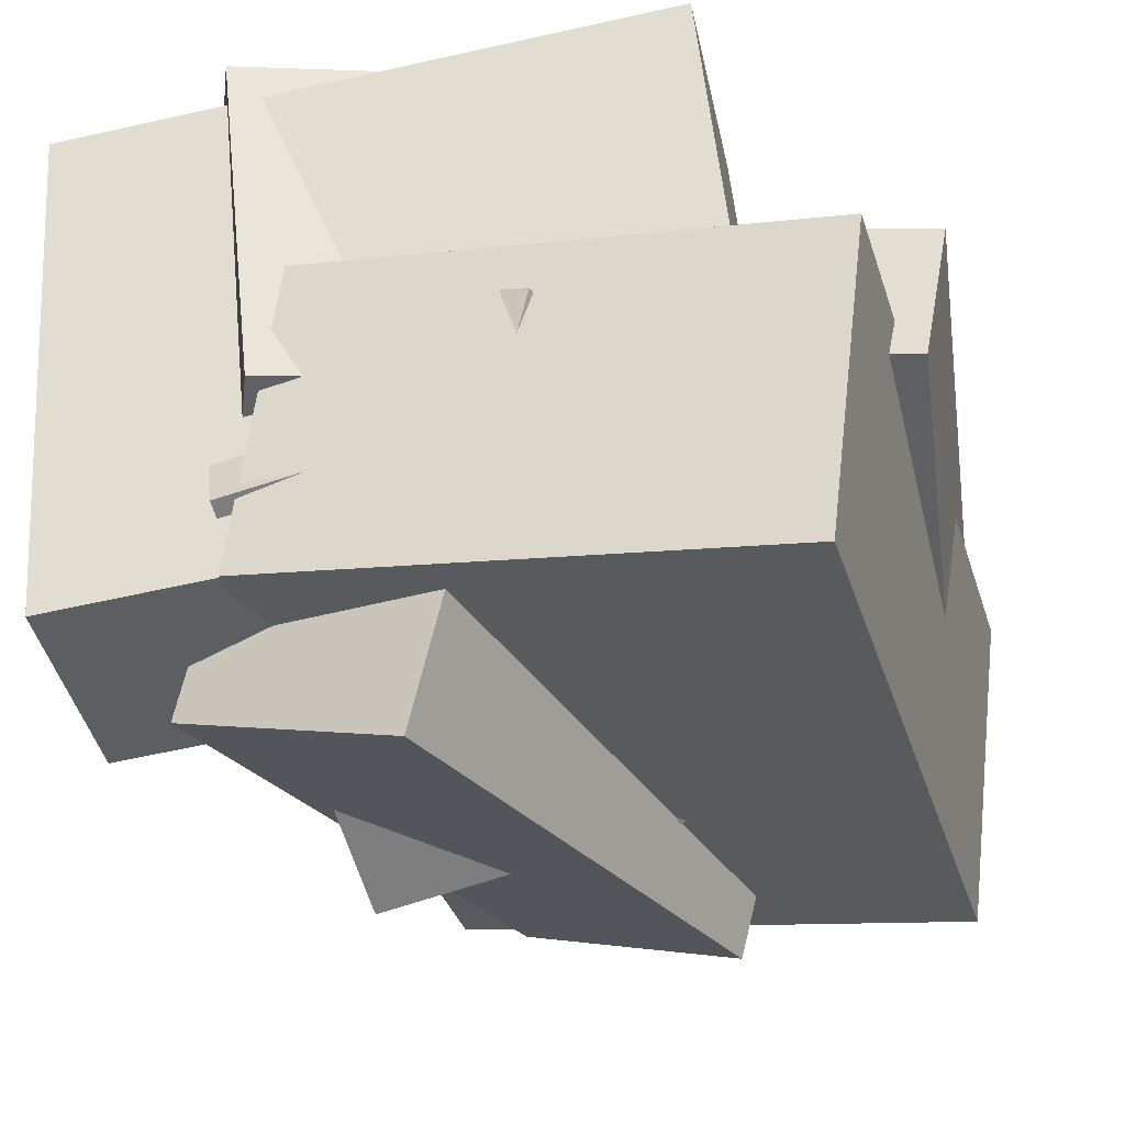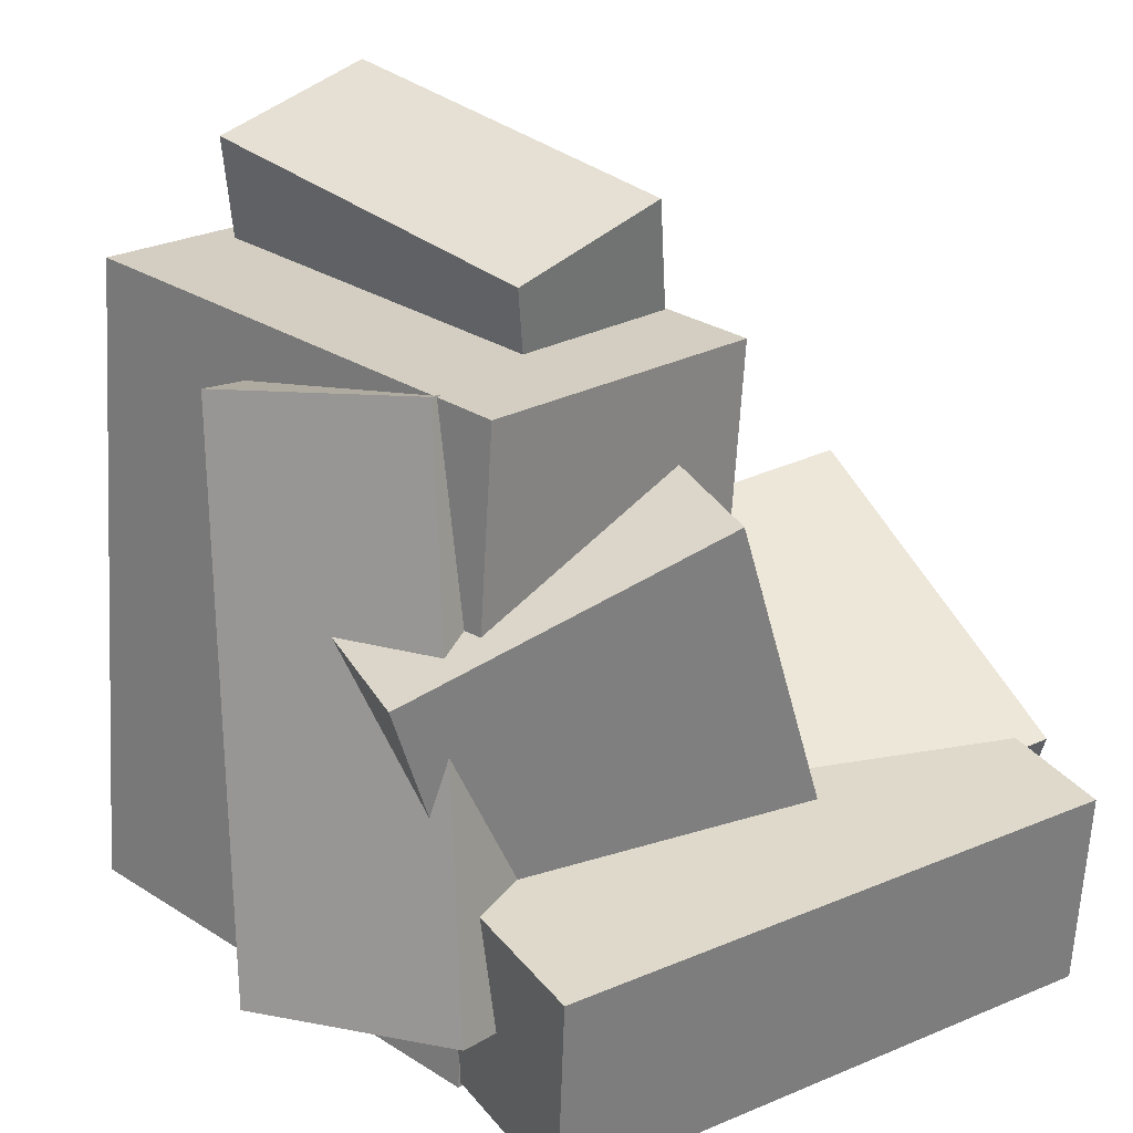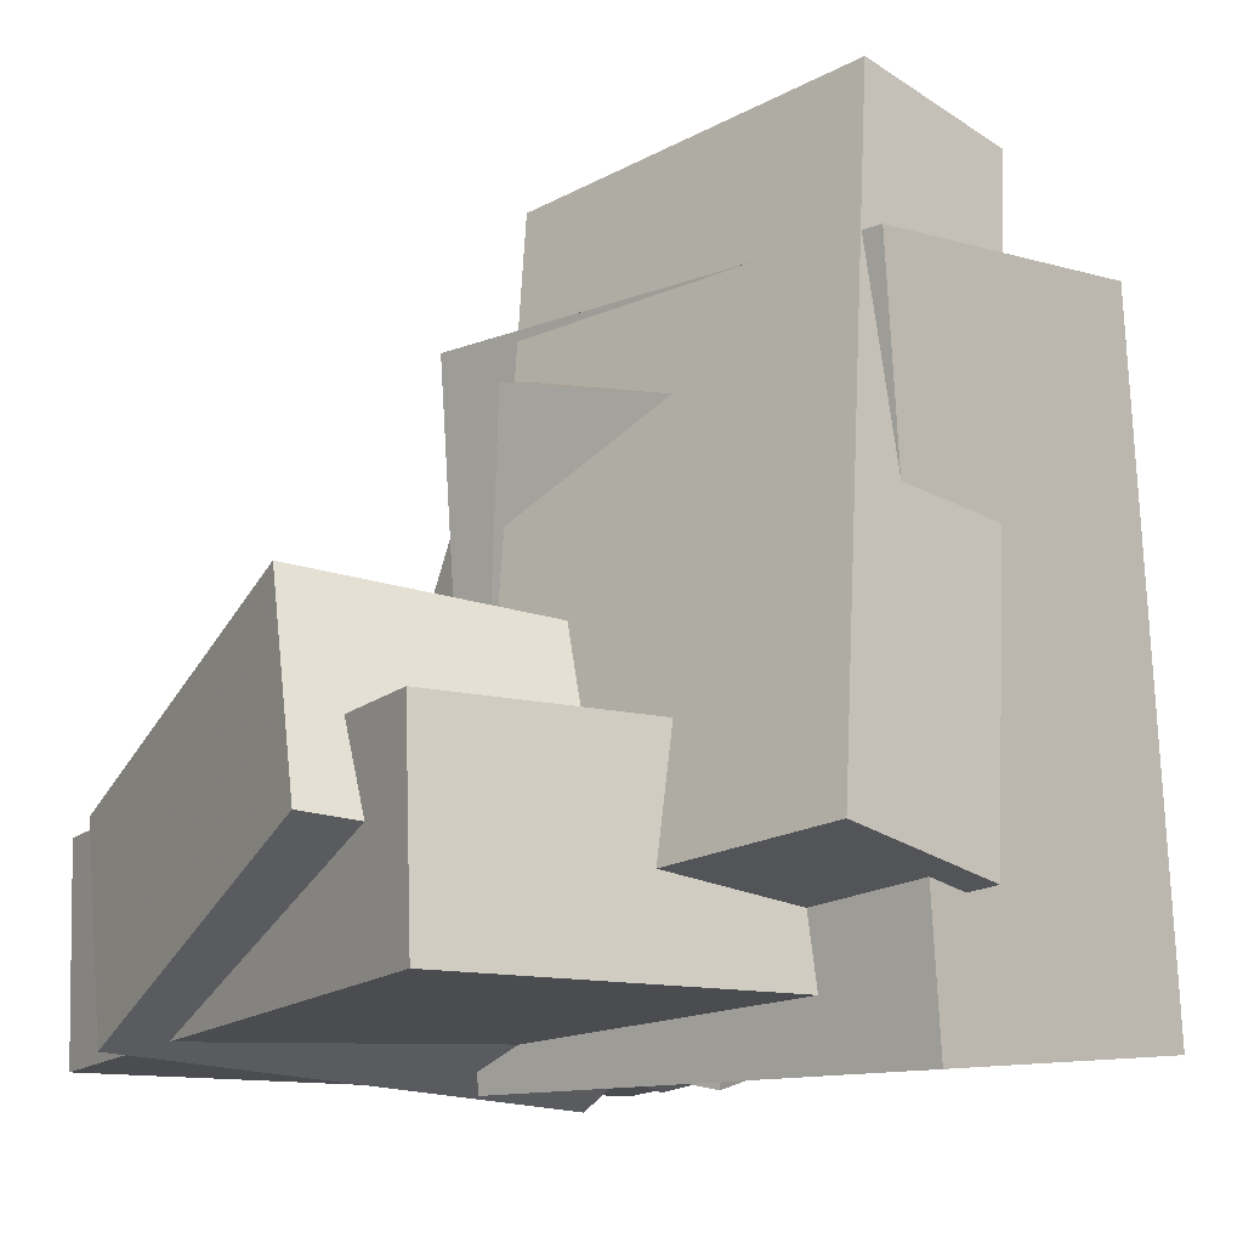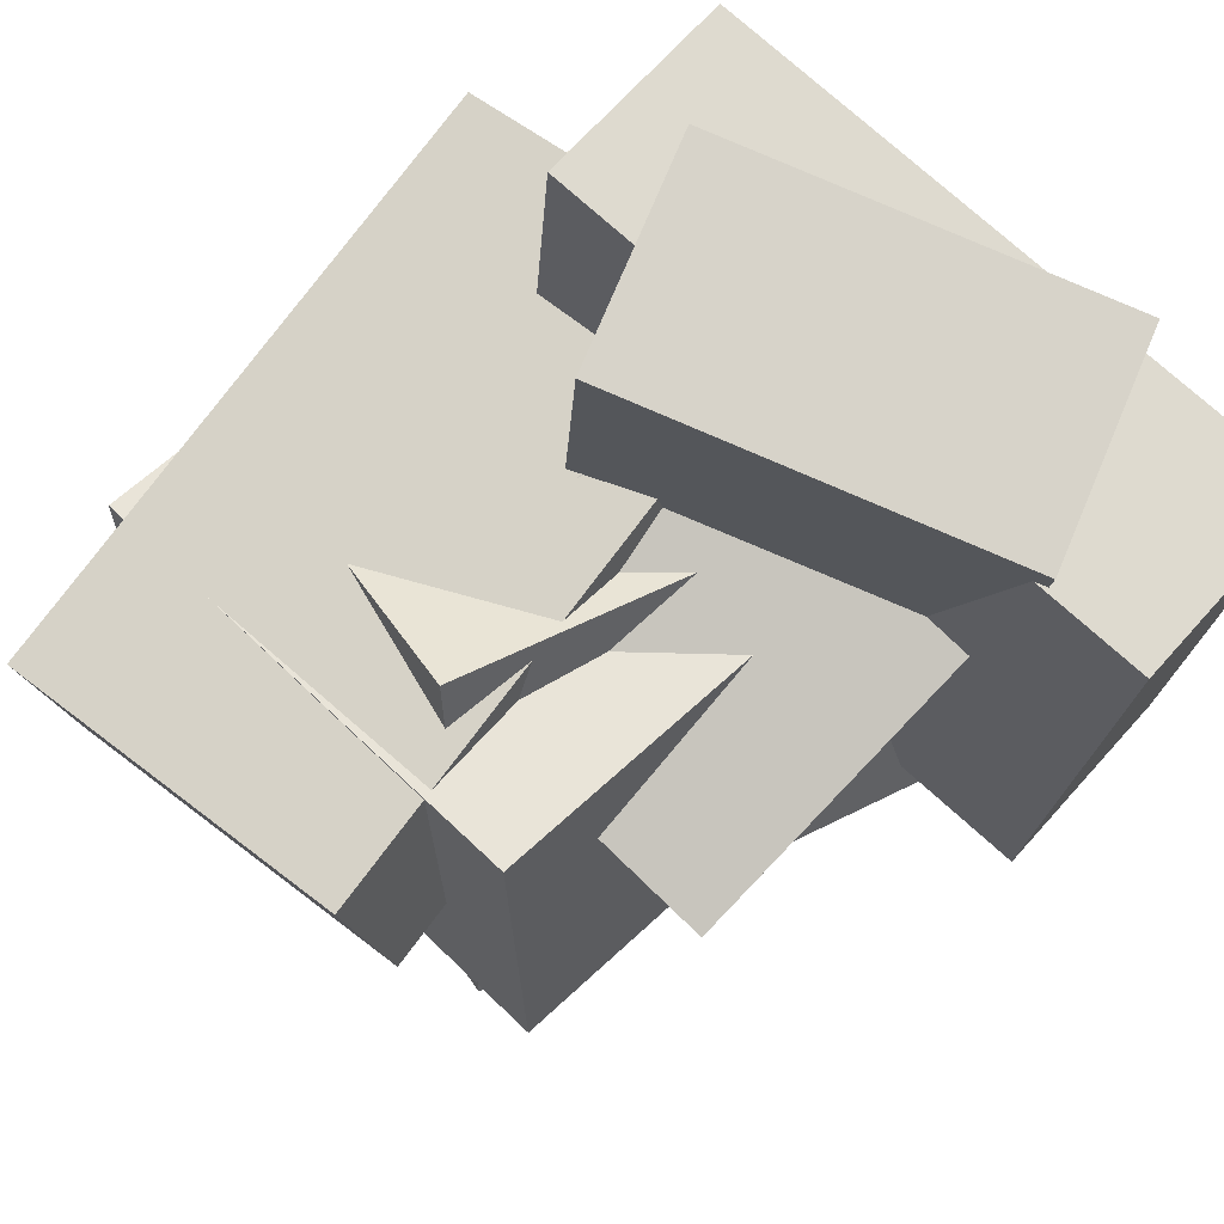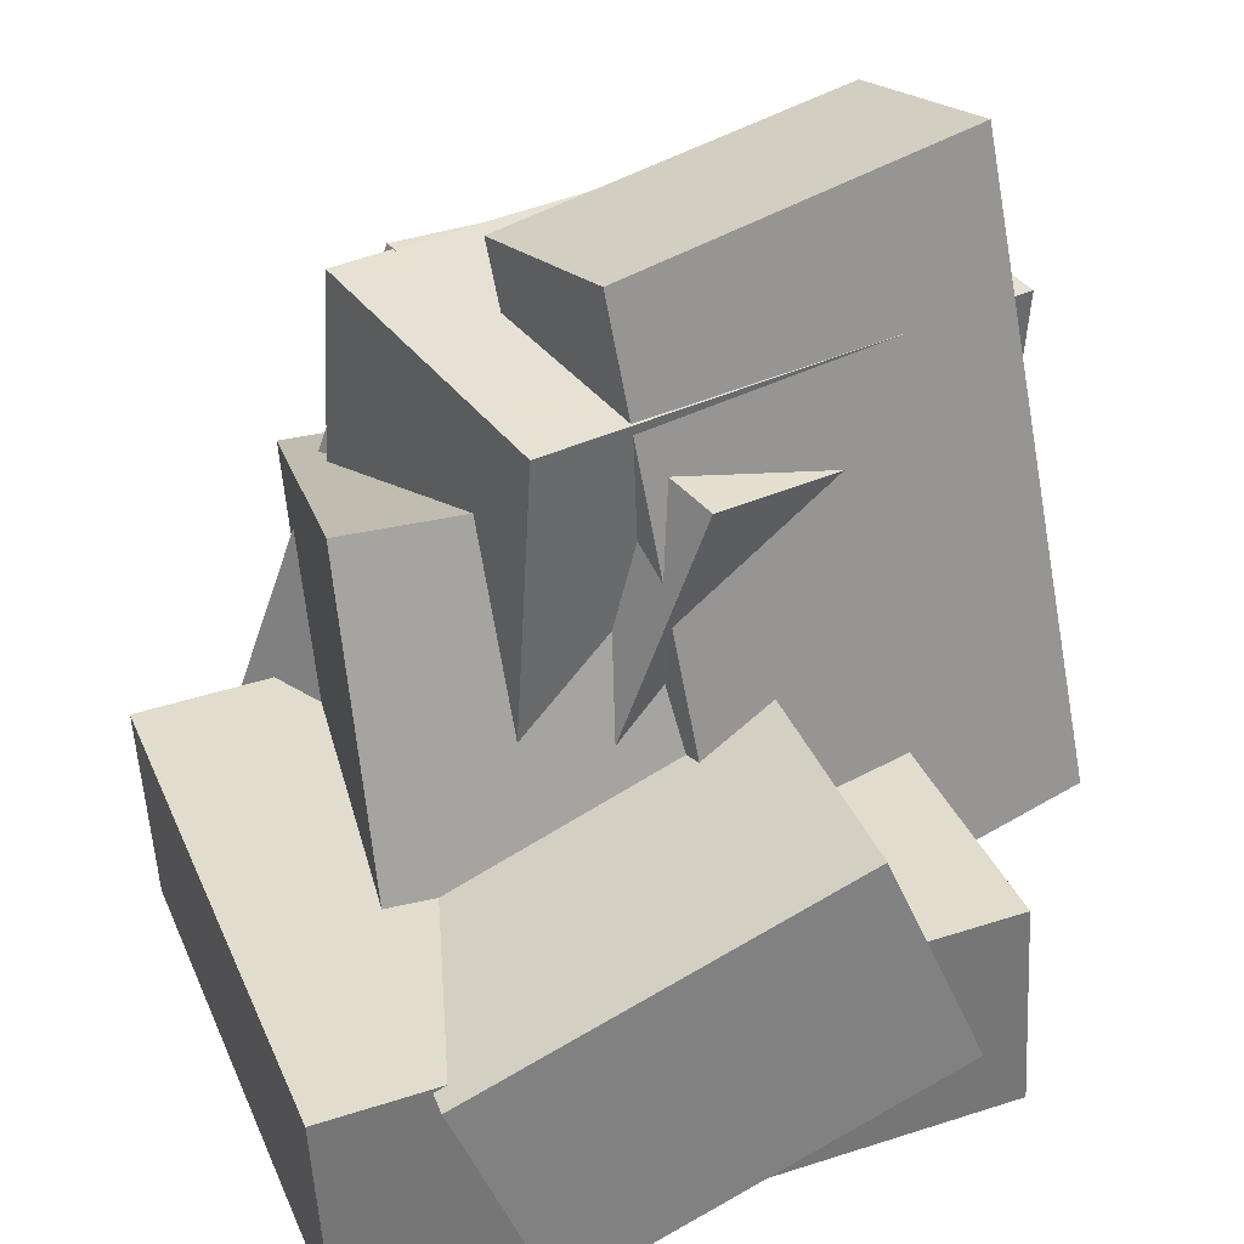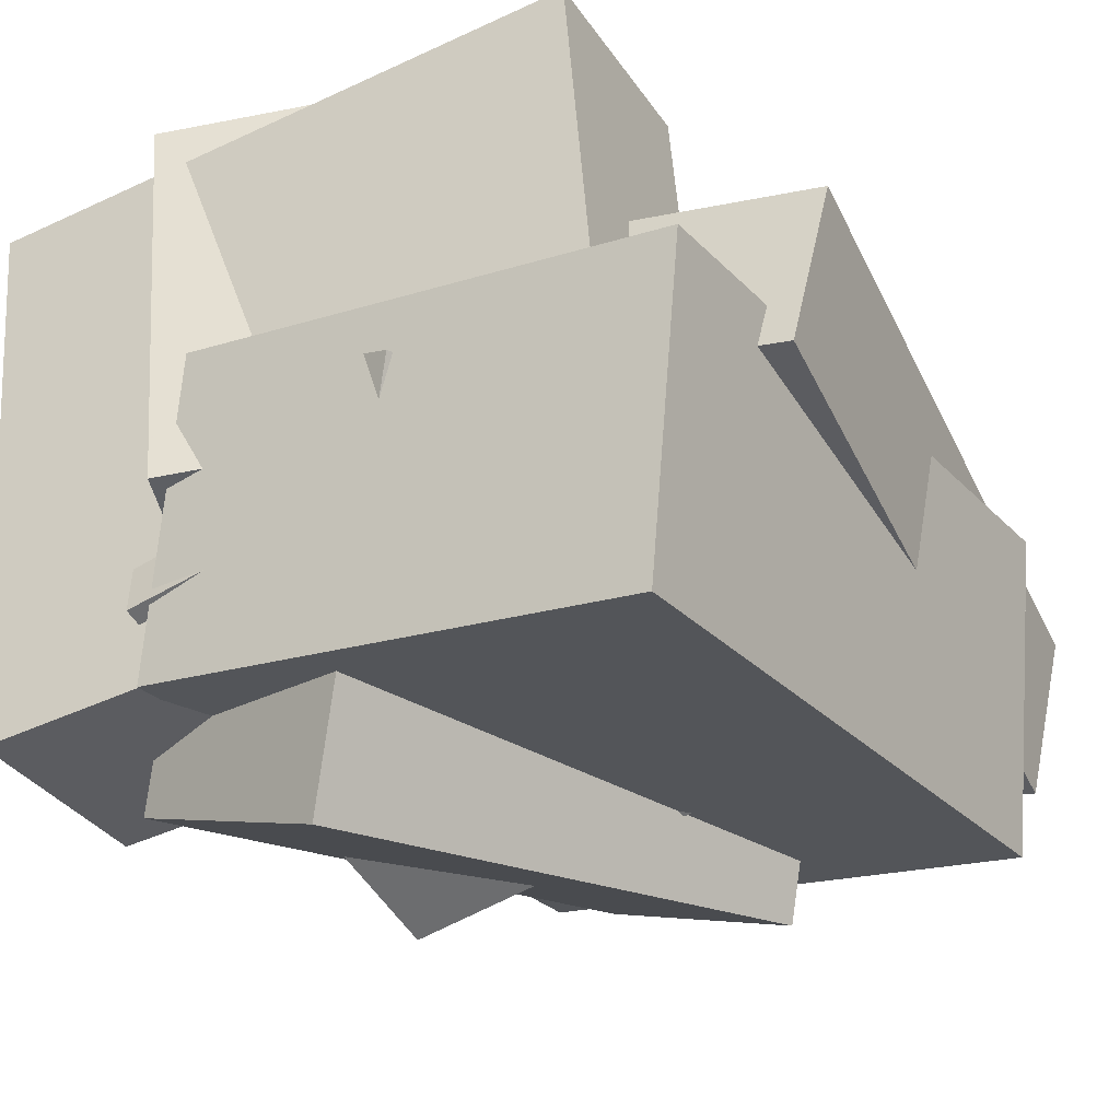
<metadata>
{"format":"obj","ext":"obj","renderer":"f3d","projection":"perspective","resolution":1024,"background":"white","views":[{"elev":-39.3,"azim":15.2,"up":"+Z"},{"elev":28.5,"azim":-127.3,"up":"+Y"},{"elev":-12.2,"azim":52.7,"up":"+Y"},{"elev":68.1,"azim":-134.9,"up":"+Z"},{"elev":34.1,"azim":-25.5,"up":"+Y"},{"elev":-33.0,"azim":32.0,"up":"+Z"}]}
</metadata>
<code>
v -0.3705 -0.3869 -0.5124
v -0.1988 -0.5196 -0.01523
v -0.1589 0.3428 -0.3907
v 0.01283 0.2101 0.1065
v -0.06771 -0.4543 -0.635
v 0.104 -0.587 -0.1378
v 0.1439 0.2754 -0.5133
v 0.3156 0.1427 -0.01607
f 1.0 7.0 5.0
f 1.0 3.0 7.0
f 1.0 4.0 3.0
f 1.0 2.0 4.0
f 3.0 8.0 7.0
f 3.0 4.0 8.0
f 5.0 7.0 8.0
f 5.0 8.0 6.0
f 1.0 5.0 6.0
f 1.0 6.0 2.0
f 2.0 6.0 8.0
f 2.0 8.0 4.0
v -0.2601 -0.5441 -0.4452
v -0.1967 -0.5824 -0.0191
v -0.2432 0.3394 -0.3683
v -0.1798 0.3011 0.05779
v 0.4215 -0.5483 -0.547
v 0.4849 -0.5866 -0.1209
v 0.4384 0.3352 -0.4701
v 0.5018 0.2969 -0.04402
f 9.0 15.0 13.0
f 9.0 11.0 15.0
f 9.0 12.0 11.0
f 9.0 10.0 12.0
f 11.0 16.0 15.0
f 11.0 12.0 16.0
f 13.0 15.0 16.0
f 13.0 16.0 14.0
f 9.0 13.0 14.0
f 9.0 14.0 10.0
f 10.0 14.0 16.0
f 10.0 16.0 12.0
v -0.3441 -0.3105 -0.2362
v -0.4329 -0.2611 0.3741
v 0.1495 -0.1031 -0.1811
v 0.06066 -0.05369 0.4291
v -0.2295 -0.5936 -0.1966
v -0.3184 -0.5442 0.4136
v 0.264 -0.3861 -0.1415
v 0.1752 -0.3367 0.4687
f 17.0 23.0 21.0
f 17.0 19.0 23.0
f 17.0 20.0 19.0
f 17.0 18.0 20.0
f 19.0 24.0 23.0
f 19.0 20.0 24.0
f 21.0 23.0 24.0
f 21.0 24.0 22.0
f 17.0 21.0 22.0
f 17.0 22.0 18.0
f 18.0 22.0 24.0
f 18.0 24.0 20.0
v 0.005538 -0.4506 -0.08876
v 0.0392 -0.4076 0.1499
v -0.105 0.4154 -0.2293
v -0.07138 0.4585 0.009392
v 0.5227 -0.3979 -0.1712
v 0.5564 -0.3549 0.06747
v 0.4121 0.4681 -0.3117
v 0.4458 0.5111 -0.07304
f 25.0 31.0 29.0
f 25.0 27.0 31.0
f 25.0 28.0 27.0
f 25.0 26.0 28.0
f 27.0 32.0 31.0
f 27.0 28.0 32.0
f 29.0 31.0 32.0
f 29.0 32.0 30.0
f 25.0 29.0 30.0
f 25.0 30.0 26.0
f 26.0 30.0 32.0
f 26.0 32.0 28.0
v -0.4833 -0.5507 -0.4607
v -0.5508 -0.5497 0.3269
v -0.4998 -0.2675 -0.4625
v -0.5673 -0.2665 0.3252
v 0.3538 -0.5016 -0.389
v 0.2863 -0.5006 0.3986
v 0.3374 -0.2184 -0.3908
v 0.2699 -0.2174 0.3968
f 33.0 39.0 37.0
f 33.0 35.0 39.0
f 33.0 36.0 35.0
f 33.0 34.0 36.0
f 35.0 40.0 39.0
f 35.0 36.0 40.0
f 37.0 39.0 40.0
f 37.0 40.0 38.0
f 33.0 37.0 38.0
f 33.0 38.0 34.0
f 34.0 38.0 40.0
f 34.0 40.0 36.0
v -0.2716 -0.5614 -0.3478
v -0.3677 -0.4253 0.08945
v -0.2624 0.02991 -0.5299
v -0.3585 0.166 -0.09263
v 0.1836 -0.5398 -0.2545
v 0.0875 -0.4037 0.1827
v 0.1928 0.05153 -0.4366
v 0.09672 0.1877 0.0006303
f 41.0 47.0 45.0
f 41.0 43.0 47.0
f 41.0 44.0 43.0
f 41.0 42.0 44.0
f 43.0 48.0 47.0
f 43.0 44.0 48.0
f 45.0 47.0 48.0
f 45.0 48.0 46.0
f 41.0 45.0 46.0
f 41.0 46.0 42.0
f 42.0 46.0 48.0
f 42.0 48.0 44.0

</code>
